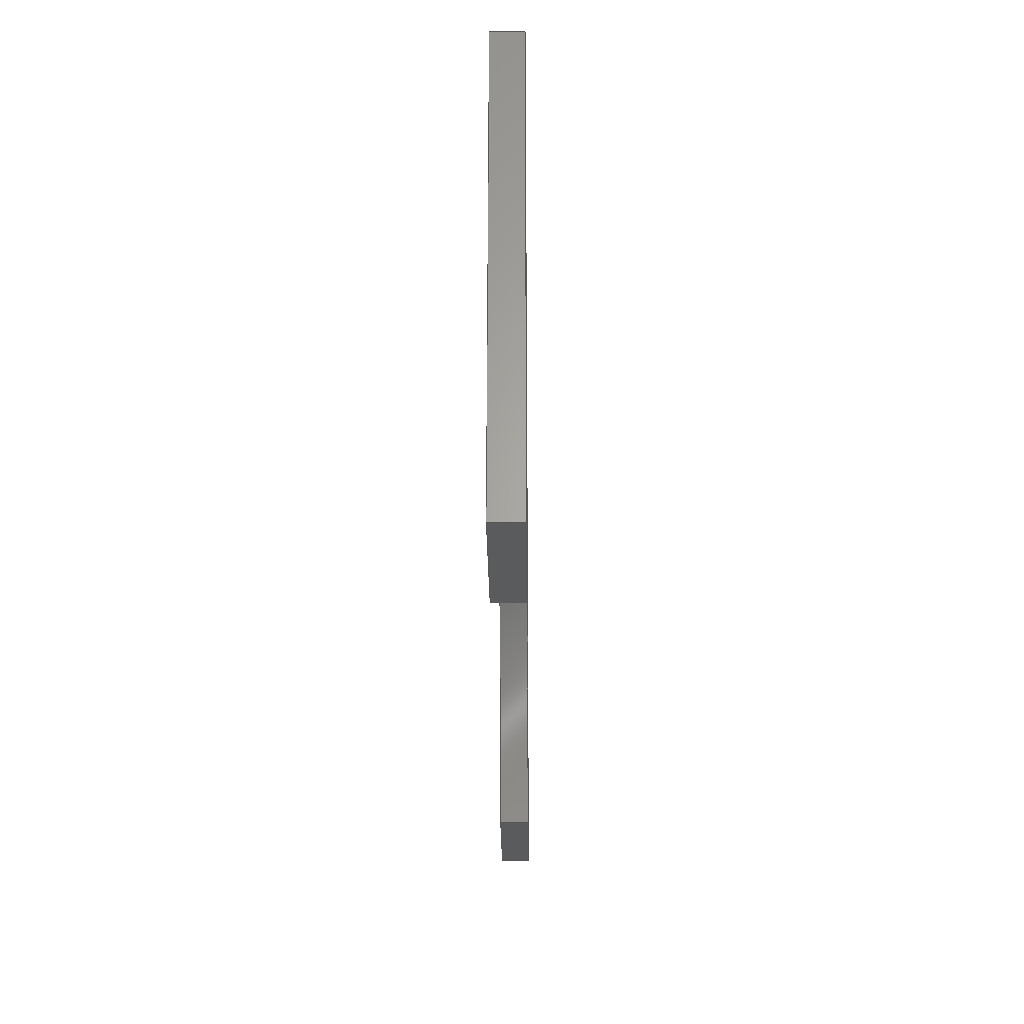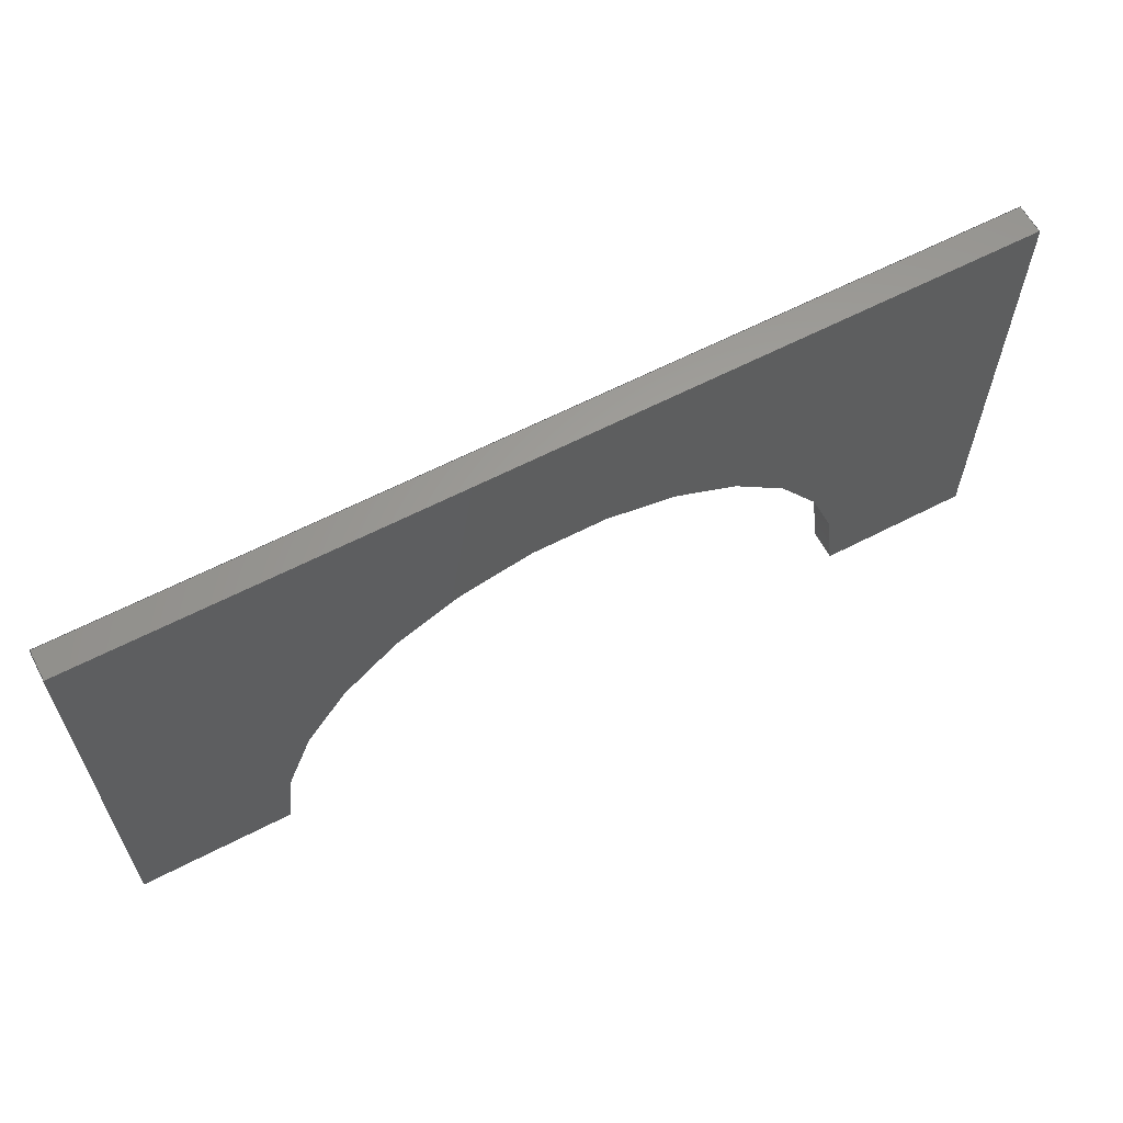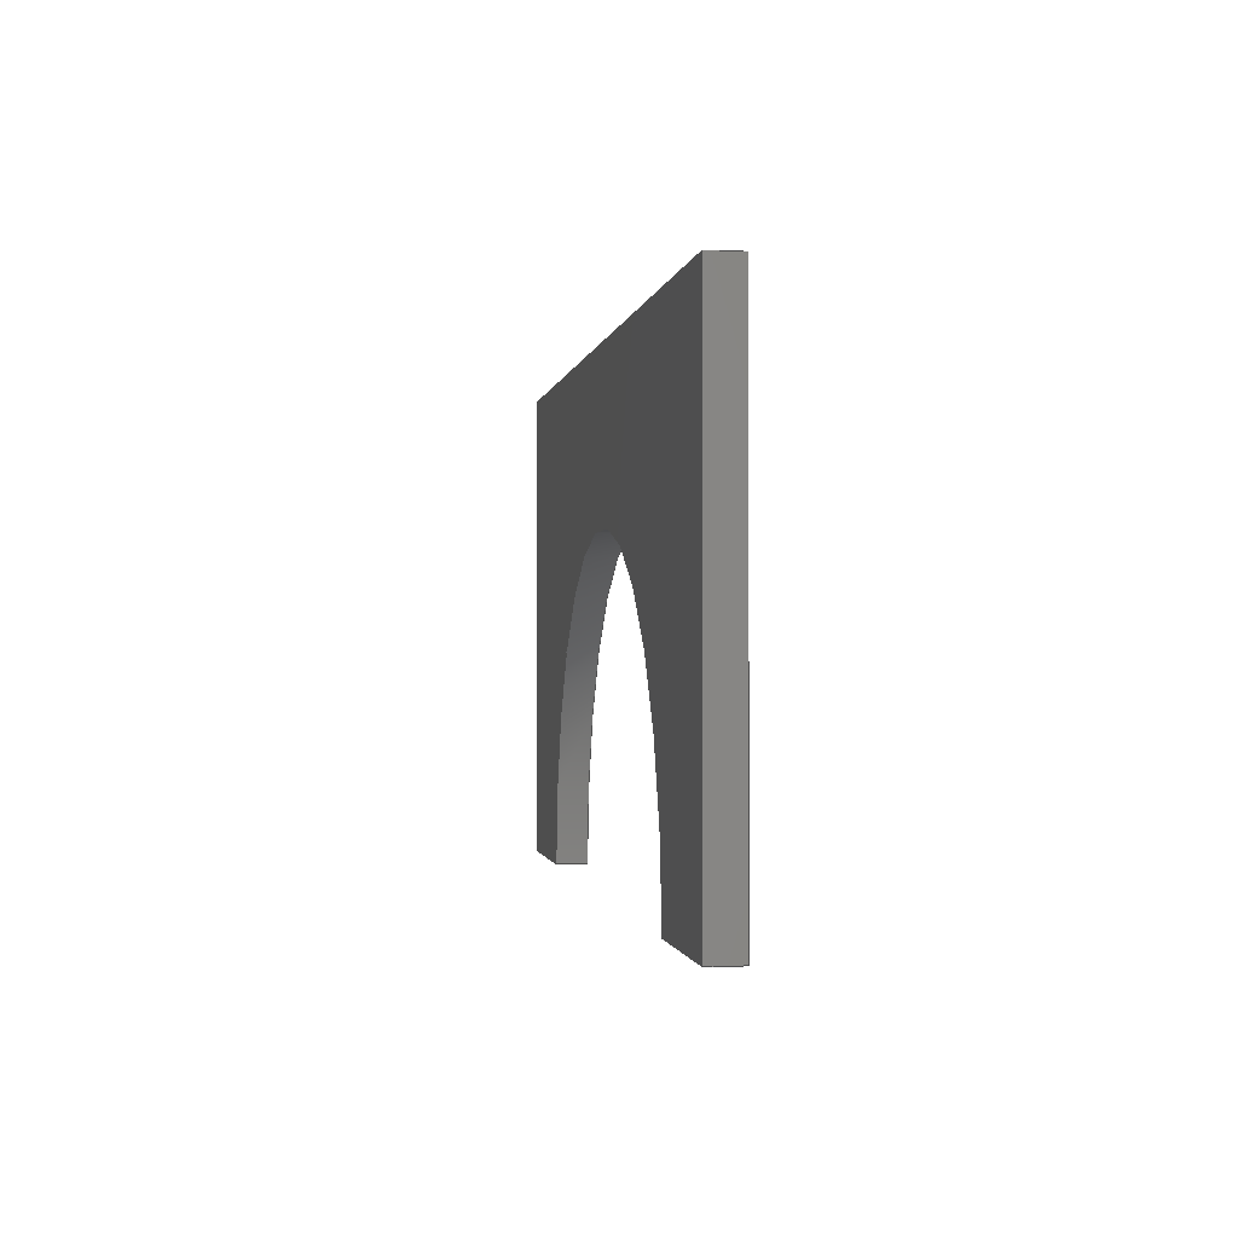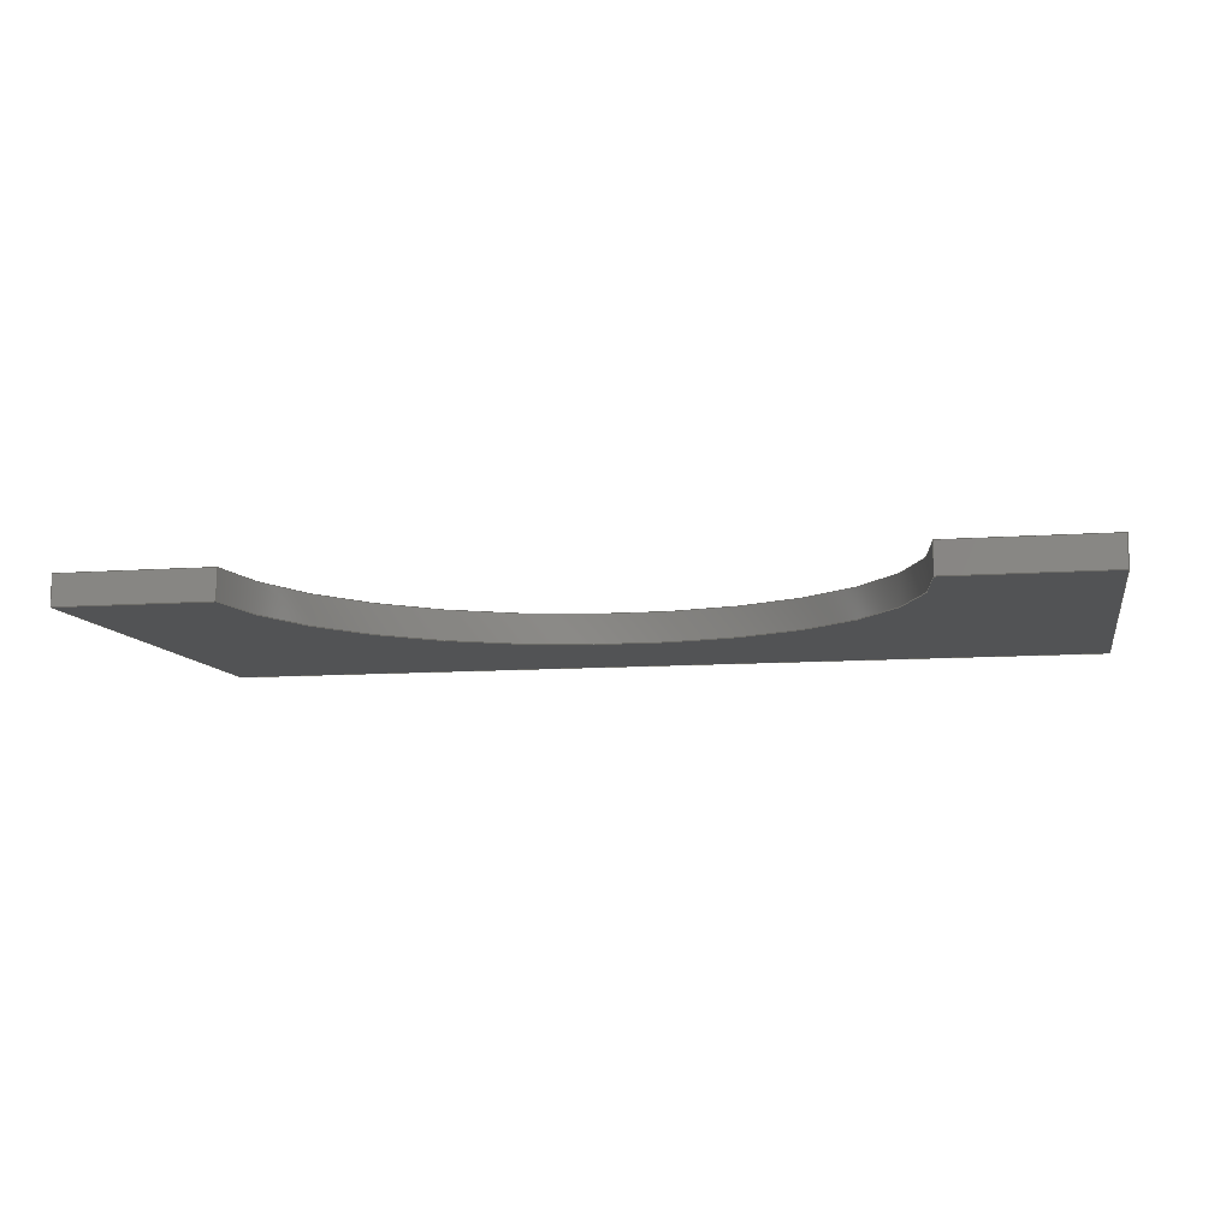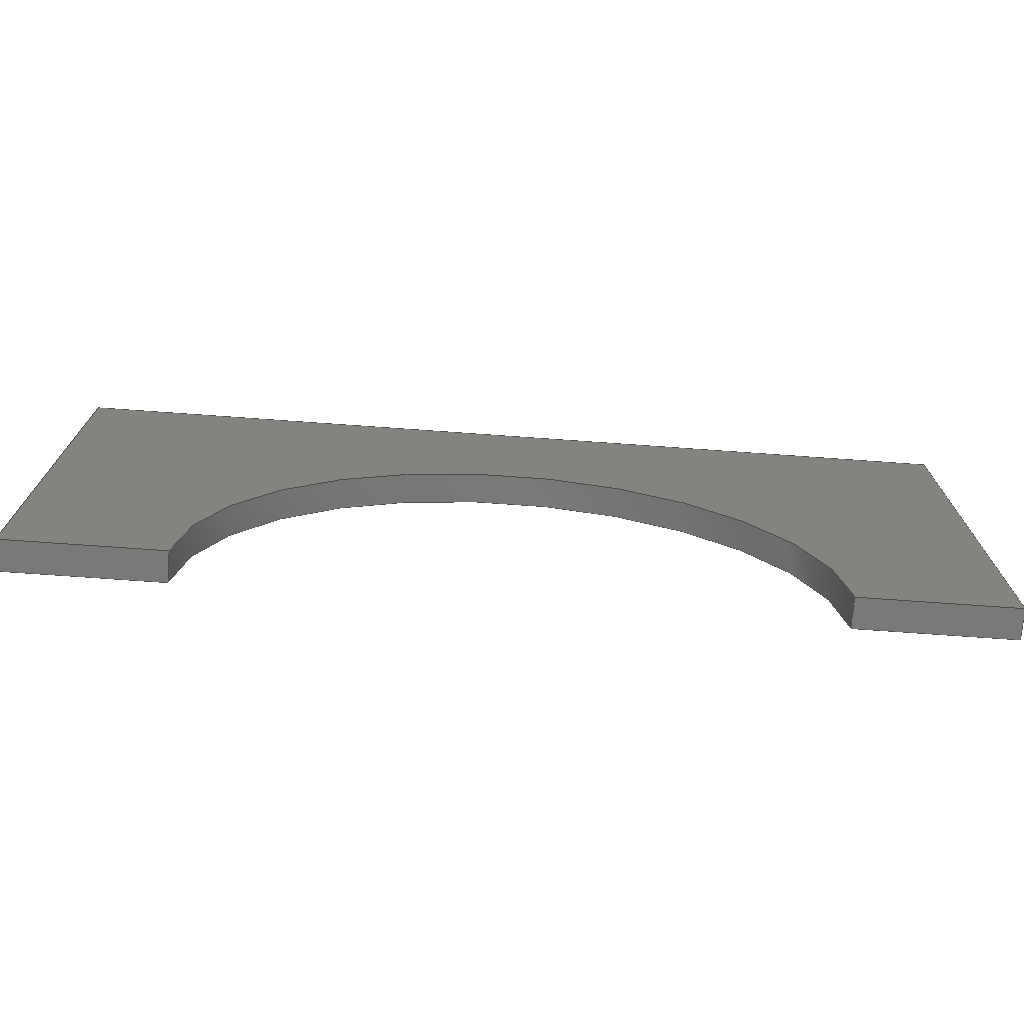
<metadata>
{"format":"step","ext":"step","renderer":"f3d","projection":"perspective","resolution":1024,"background":"white","views":[{"elev":-25.6,"azim":-89.5,"up":"+Y"},{"elev":61.8,"azim":-27.8,"up":"+Y"},{"elev":-0.9,"azim":81.5,"up":"+Y"},{"elev":-9.5,"azim":11.1,"up":"+Z"},{"elev":-72.3,"azim":175.9,"up":"+Y"}]}
</metadata>
<code>
ISO-10303-21;
DATA;
#1=MECHANICAL_DESIGN_GEOMETRIC_PRESENTATION_REPRESENTATION('',(#4),#242);
#2=SHAPE_REPRESENTATION_RELATIONSHIP('SRR','None',#249,#3);
#3=ADVANCED_BREP_SHAPE_REPRESENTATION('',(#5),#241);
#4=STYLED_ITEM('',(#259),#5);
#5=MANIFOLD_SOLID_BREP('Body1',#138);
#6=CIRCLE('',#157,0.5);
#7=CIRCLE('',#158,0.5);
#8=CYLINDRICAL_SURFACE('',#156,0.5);
#9=FACE_OUTER_BOUND('',#17,.T.);
#10=FACE_OUTER_BOUND('',#18,.T.);
#11=FACE_OUTER_BOUND('',#19,.T.);
#12=FACE_OUTER_BOUND('',#20,.T.);
#13=FACE_OUTER_BOUND('',#21,.T.);
#14=FACE_OUTER_BOUND('',#22,.T.);
#15=FACE_OUTER_BOUND('',#23,.T.);
#16=FACE_OUTER_BOUND('',#24,.T.);
#17=EDGE_LOOP('',(#87,#88,#89,#90));
#18=EDGE_LOOP('',(#91,#92,#93,#94));
#19=EDGE_LOOP('',(#95,#96,#97,#98));
#20=EDGE_LOOP('',(#99,#100,#101,#102));
#21=EDGE_LOOP('',(#103,#104,#105,#106));
#22=EDGE_LOOP('',(#107,#108,#109,#110));
#23=EDGE_LOOP('',(#111,#112,#113,#114,#115,#116));
#24=EDGE_LOOP('',(#117,#118,#119,#120,#121,#122));
#25=LINE('',#204,#41);
#26=LINE('',#206,#42);
#27=LINE('',#208,#43);
#28=LINE('',#209,#44);
#29=LINE('',#212,#45);
#30=LINE('',#214,#46);
#31=LINE('',#215,#47);
#32=LINE('',#218,#48);
#33=LINE('',#220,#49);
#34=LINE('',#221,#50);
#35=LINE('',#224,#51);
#36=LINE('',#226,#52);
#37=LINE('',#227,#53);
#38=LINE('',#233,#54);
#39=LINE('',#235,#55);
#40=LINE('',#236,#56);
#41=VECTOR('',#166,1);
#42=VECTOR('',#167,1);
#43=VECTOR('',#168,1);
#44=VECTOR('',#169,1);
#45=VECTOR('',#172,1);
#46=VECTOR('',#173,1);
#47=VECTOR('',#174,1);
#48=VECTOR('',#177,1);
#49=VECTOR('',#178,1);
#50=VECTOR('',#179,1);
#51=VECTOR('',#182,1);
#52=VECTOR('',#183,1);
#53=VECTOR('',#184,1);
#54=VECTOR('',#191,1);
#55=VECTOR('',#194,1);
#56=VECTOR('',#195,1);
#57=VERTEX_POINT('',#202);
#58=VERTEX_POINT('',#203);
#59=VERTEX_POINT('',#205);
#60=VERTEX_POINT('',#207);
#61=VERTEX_POINT('',#211);
#62=VERTEX_POINT('',#213);
#63=VERTEX_POINT('',#217);
#64=VERTEX_POINT('',#219);
#65=VERTEX_POINT('',#223);
#66=VERTEX_POINT('',#225);
#67=VERTEX_POINT('',#229);
#68=VERTEX_POINT('',#231);
#69=EDGE_CURVE('',#57,#58,#25,.T.);
#70=EDGE_CURVE('',#57,#59,#26,.T.);
#71=EDGE_CURVE('',#60,#59,#27,.T.);
#72=EDGE_CURVE('',#58,#60,#28,.T.);
#73=EDGE_CURVE('',#58,#61,#29,.T.);
#74=EDGE_CURVE('',#62,#60,#30,.T.);
#75=EDGE_CURVE('',#61,#62,#31,.T.);
#76=EDGE_CURVE('',#61,#63,#32,.T.);
#77=EDGE_CURVE('',#64,#62,#33,.T.);
#78=EDGE_CURVE('',#63,#64,#34,.T.);
#79=EDGE_CURVE('',#65,#63,#35,.T.);
#80=EDGE_CURVE('',#66,#64,#36,.T.);
#81=EDGE_CURVE('',#65,#66,#37,.T.);
#82=EDGE_CURVE('',#65,#67,#6,.T.);
#83=EDGE_CURVE('',#68,#66,#7,.T.);
#84=EDGE_CURVE('',#67,#68,#38,.T.);
#85=EDGE_CURVE('',#57,#67,#39,.T.);
#86=EDGE_CURVE('',#59,#68,#40,.T.);
#87=ORIENTED_EDGE('',*,*,#69,.F.);
#88=ORIENTED_EDGE('',*,*,#70,.T.);
#89=ORIENTED_EDGE('',*,*,#71,.F.);
#90=ORIENTED_EDGE('',*,*,#72,.F.);
#91=ORIENTED_EDGE('',*,*,#73,.F.);
#92=ORIENTED_EDGE('',*,*,#72,.T.);
#93=ORIENTED_EDGE('',*,*,#74,.F.);
#94=ORIENTED_EDGE('',*,*,#75,.F.);
#95=ORIENTED_EDGE('',*,*,#76,.F.);
#96=ORIENTED_EDGE('',*,*,#75,.T.);
#97=ORIENTED_EDGE('',*,*,#77,.F.);
#98=ORIENTED_EDGE('',*,*,#78,.F.);
#99=ORIENTED_EDGE('',*,*,#79,.T.);
#100=ORIENTED_EDGE('',*,*,#78,.T.);
#101=ORIENTED_EDGE('',*,*,#80,.F.);
#102=ORIENTED_EDGE('',*,*,#81,.F.);
#103=ORIENTED_EDGE('',*,*,#82,.F.);
#104=ORIENTED_EDGE('',*,*,#81,.T.);
#105=ORIENTED_EDGE('',*,*,#83,.F.);
#106=ORIENTED_EDGE('',*,*,#84,.F.);
#107=ORIENTED_EDGE('',*,*,#85,.T.);
#108=ORIENTED_EDGE('',*,*,#84,.T.);
#109=ORIENTED_EDGE('',*,*,#86,.F.);
#110=ORIENTED_EDGE('',*,*,#70,.F.);
#111=ORIENTED_EDGE('',*,*,#86,.T.);
#112=ORIENTED_EDGE('',*,*,#83,.T.);
#113=ORIENTED_EDGE('',*,*,#80,.T.);
#114=ORIENTED_EDGE('',*,*,#77,.T.);
#115=ORIENTED_EDGE('',*,*,#74,.T.);
#116=ORIENTED_EDGE('',*,*,#71,.T.);
#117=ORIENTED_EDGE('',*,*,#85,.F.);
#118=ORIENTED_EDGE('',*,*,#69,.T.);
#119=ORIENTED_EDGE('',*,*,#73,.T.);
#120=ORIENTED_EDGE('',*,*,#76,.T.);
#121=ORIENTED_EDGE('',*,*,#79,.F.);
#122=ORIENTED_EDGE('',*,*,#82,.T.);
#123=PLANE('',#152);
#124=PLANE('',#153);
#125=PLANE('',#154);
#126=PLANE('',#155);
#127=PLANE('',#159);
#128=PLANE('',#160);
#129=PLANE('',#161);
#130=ADVANCED_FACE('',(#9),#123,.T.);
#131=ADVANCED_FACE('',(#10),#124,.T.);
#132=ADVANCED_FACE('',(#11),#125,.T.);
#133=ADVANCED_FACE('',(#12),#126,.T.);
#134=ADVANCED_FACE('',(#13),#8,.F.);
#135=ADVANCED_FACE('',(#14),#127,.T.);
#136=ADVANCED_FACE('',(#15),#128,.T.);
#137=ADVANCED_FACE('',(#16),#129,.F.);
#138=CLOSED_SHELL('',(#130,#131,#132,#133,#134,#135,#136,#137));
#139=DERIVED_UNIT_ELEMENT(#141,1);
#140=DERIVED_UNIT_ELEMENT(#244,3);
#141=(
MASS_UNIT()
NAMED_UNIT(*)
SI_UNIT(.KILO.,.GRAM.)
);
#142=DERIVED_UNIT((#139,#140));
#143=MEASURE_REPRESENTATION_ITEM('density measure',
POSITIVE_RATIO_MEASURE(7850),#142);
#144=PROPERTY_DEFINITION_REPRESENTATION(#149,#146);
#145=PROPERTY_DEFINITION_REPRESENTATION(#150,#147);
#146=REPRESENTATION('material name',(#148),#241);
#147=REPRESENTATION('density',(#143),#241);
#148=DESCRIPTIVE_REPRESENTATION_ITEM('Steel','Steel');
#149=PROPERTY_DEFINITION('material property','material name',#251);
#150=PROPERTY_DEFINITION('material property','density of part',#251);
#151=AXIS2_PLACEMENT_3D('placement',#200,#162,#163);
#152=AXIS2_PLACEMENT_3D('',#201,#164,#165);
#153=AXIS2_PLACEMENT_3D('',#210,#170,#171);
#154=AXIS2_PLACEMENT_3D('',#216,#175,#176);
#155=AXIS2_PLACEMENT_3D('',#222,#180,#181);
#156=AXIS2_PLACEMENT_3D('',#228,#185,#186);
#157=AXIS2_PLACEMENT_3D('',#230,#187,#188);
#158=AXIS2_PLACEMENT_3D('',#232,#189,#190);
#159=AXIS2_PLACEMENT_3D('',#234,#192,#193);
#160=AXIS2_PLACEMENT_3D('',#237,#196,#197);
#161=AXIS2_PLACEMENT_3D('',#238,#198,#199);
#162=DIRECTION('axis',(0,0,1));
#163=DIRECTION('refdir',(1,0,0));
#164=DIRECTION('center_axis',(-1,0,0));
#165=DIRECTION('ref_axis',(0,-1,0));
#166=DIRECTION('',(0,1,0));
#167=DIRECTION('',(0,0,1));
#168=DIRECTION('',(0,-1,0));
#169=DIRECTION('',(0,0,1));
#170=DIRECTION('center_axis',(0,1,0));
#171=DIRECTION('ref_axis',(-1,0,0));
#172=DIRECTION('',(1,0,0));
#173=DIRECTION('',(-1,0,0));
#174=DIRECTION('',(0,0,1));
#175=DIRECTION('center_axis',(1,0,0));
#176=DIRECTION('ref_axis',(0,1,0));
#177=DIRECTION('',(0,-1,0));
#178=DIRECTION('',(0,1,0));
#179=DIRECTION('',(0,0,1));
#180=DIRECTION('center_axis',(0,-1,0));
#181=DIRECTION('ref_axis',(1,0,0));
#182=DIRECTION('',(1,0,0));
#183=DIRECTION('',(1,0,0));
#184=DIRECTION('',(0,0,1));
#185=DIRECTION('center_axis',(0,0,1));
#186=DIRECTION('ref_axis',(1,0.007385,0));
#187=DIRECTION('center_axis',(0,0,1));
#188=DIRECTION('ref_axis',(1,0.007385,0));
#189=DIRECTION('center_axis',(0,0,-1));
#190=DIRECTION('ref_axis',(1,0.007385,0));
#191=DIRECTION('',(0,0,1));
#192=DIRECTION('center_axis',(0,-1,0));
#193=DIRECTION('ref_axis',(1,0,0));
#194=DIRECTION('',(1,0,0));
#195=DIRECTION('',(1,0,0));
#196=DIRECTION('center_axis',(0,0,1));
#197=DIRECTION('ref_axis',(1,0,0));
#198=DIRECTION('center_axis',(0,0,1));
#199=DIRECTION('ref_axis',(1,0,0));
#200=CARTESIAN_POINT('',(0,0,0));
#201=CARTESIAN_POINT('Origin',(-0.75,0.75,0));
#202=CARTESIAN_POINT('',(-0.75,0.003693,0));
#203=CARTESIAN_POINT('',(-0.75,0.75,0));
#204=CARTESIAN_POINT('',(-0.75,0.003693,0));
#205=CARTESIAN_POINT('',(-0.75,0.003693,0.049));
#206=CARTESIAN_POINT('',(-0.75,0.003693,0));
#207=CARTESIAN_POINT('',(-0.75,0.75,0.049));
#208=CARTESIAN_POINT('',(-0.75,0.003693,0.049));
#209=CARTESIAN_POINT('',(-0.75,0.75,0));
#210=CARTESIAN_POINT('Origin',(0.75,0.75,0));
#211=CARTESIAN_POINT('',(0.75,0.75,0));
#212=CARTESIAN_POINT('',(-0.75,0.75,0));
#213=CARTESIAN_POINT('',(0.75,0.75,0.049));
#214=CARTESIAN_POINT('',(-0.75,0.75,0.049));
#215=CARTESIAN_POINT('',(0.75,0.75,0));
#216=CARTESIAN_POINT('Origin',(0.75,0.003693,0));
#217=CARTESIAN_POINT('',(0.75,0.003693,0));
#218=CARTESIAN_POINT('',(0.75,0.75,0));
#219=CARTESIAN_POINT('',(0.75,0.003693,0.049));
#220=CARTESIAN_POINT('',(0.75,0.75,0.049));
#221=CARTESIAN_POINT('',(0.75,0.003693,0));
#222=CARTESIAN_POINT('Origin',(0.5,0.003693,0));
#223=CARTESIAN_POINT('',(0.5,0.003693,0));
#224=CARTESIAN_POINT('',(0.5,0.003693,0));
#225=CARTESIAN_POINT('',(0.5,0.003693,0.049));
#226=CARTESIAN_POINT('',(0.5,0.003693,0.049));
#227=CARTESIAN_POINT('',(0.5,0.003693,0));
#228=CARTESIAN_POINT('Origin',(0,0,0));
#229=CARTESIAN_POINT('',(-0.5,0.003693,0));
#230=CARTESIAN_POINT('Origin',(0,0,0));
#231=CARTESIAN_POINT('',(-0.5,0.003693,0.049));
#232=CARTESIAN_POINT('Origin',(0,0,0.049));
#233=CARTESIAN_POINT('',(-0.5,0.003693,0));
#234=CARTESIAN_POINT('Origin',(-0.75,0.003693,0));
#235=CARTESIAN_POINT('',(-0.75,0.003693,0));
#236=CARTESIAN_POINT('',(-0.75,0.003693,0.049));
#237=CARTESIAN_POINT('Origin',(0,0.3768,0.049));
#238=CARTESIAN_POINT('Origin',(0,0.3768,0));
#239=UNCERTAINTY_MEASURE_WITH_UNIT(LENGTH_MEASURE(0.001),#243,
'DISTANCE_ACCURACY_VALUE',
'Maximum model space distance between geometric entities at asserted c
onnectivities');
#240=UNCERTAINTY_MEASURE_WITH_UNIT(LENGTH_MEASURE(0.001),#243,
'DISTANCE_ACCURACY_VALUE',
'Maximum model space distance between geometric entities at asserted c
onnectivities');
#241=(
GEOMETRIC_REPRESENTATION_CONTEXT(3)
GLOBAL_UNCERTAINTY_ASSIGNED_CONTEXT((#239))
GLOBAL_UNIT_ASSIGNED_CONTEXT((#243,#245,#246))
REPRESENTATION_CONTEXT('','3D')
);
#242=(
GEOMETRIC_REPRESENTATION_CONTEXT(3)
GLOBAL_UNCERTAINTY_ASSIGNED_CONTEXT((#240))
GLOBAL_UNIT_ASSIGNED_CONTEXT((#243,#245,#246))
REPRESENTATION_CONTEXT('','3D')
);
#243=(
LENGTH_UNIT()
NAMED_UNIT(*)
SI_UNIT(.CENTI.,.METRE.)
);
#244=(
LENGTH_UNIT()
NAMED_UNIT(*)
SI_UNIT($,.METRE.)
);
#245=(
NAMED_UNIT(*)
PLANE_ANGLE_UNIT()
SI_UNIT($,.RADIAN.)
);
#246=(
NAMED_UNIT(*)
SI_UNIT($,.STERADIAN.)
SOLID_ANGLE_UNIT()
);
#247=SHAPE_DEFINITION_REPRESENTATION(#248,#249);
#248=PRODUCT_DEFINITION_SHAPE('',$,#251);
#249=SHAPE_REPRESENTATION('',(#151),#241);
#250=PRODUCT_DEFINITION_CONTEXT('part definition',#255,'design');
#251=PRODUCT_DEFINITION('Dia Adjuster','Dia Adjuster',#252,#250);
#252=PRODUCT_DEFINITION_FORMATION('',$,#257);
#253=PRODUCT_RELATED_PRODUCT_CATEGORY('Dia Adjuster','Dia Adjuster',(#257));
#254=APPLICATION_PROTOCOL_DEFINITION('international standard',
'automotive_design',2009,#255);
#255=APPLICATION_CONTEXT(
'Core Data for Automotive Mechanical Design Process');
#256=PRODUCT_CONTEXT('part definition',#255,'mechanical');
#257=PRODUCT('Dia Adjuster','Dia Adjuster',$,(#256));
#258=PRESENTATION_STYLE_ASSIGNMENT((#260));
#259=PRESENTATION_STYLE_ASSIGNMENT((#261));
#260=SURFACE_STYLE_USAGE(.BOTH.,#262);
#261=SURFACE_STYLE_USAGE(.BOTH.,#263);
#262=SURFACE_SIDE_STYLE('',(#264));
#263=SURFACE_SIDE_STYLE('',(#265));
#264=SURFACE_STYLE_FILL_AREA(#266);
#265=SURFACE_STYLE_FILL_AREA(#267);
#266=FILL_AREA_STYLE('Steel - Satin',(#268));
#267=FILL_AREA_STYLE('Plastic - Matte (Red)',(#269));
#268=FILL_AREA_STYLE_COLOUR('Steel - Satin',#270);
#269=FILL_AREA_STYLE_COLOUR('Plastic - Matte (Red)',#271);
#270=COLOUR_RGB('Steel - Satin',0.6275,0.6275,0.6275);
#271=COLOUR_RGB('Plastic - Matte (Red)',0.7686,0.2078,
0.1529);
ENDSEC;
END-ISO-10303-21;

</code>
